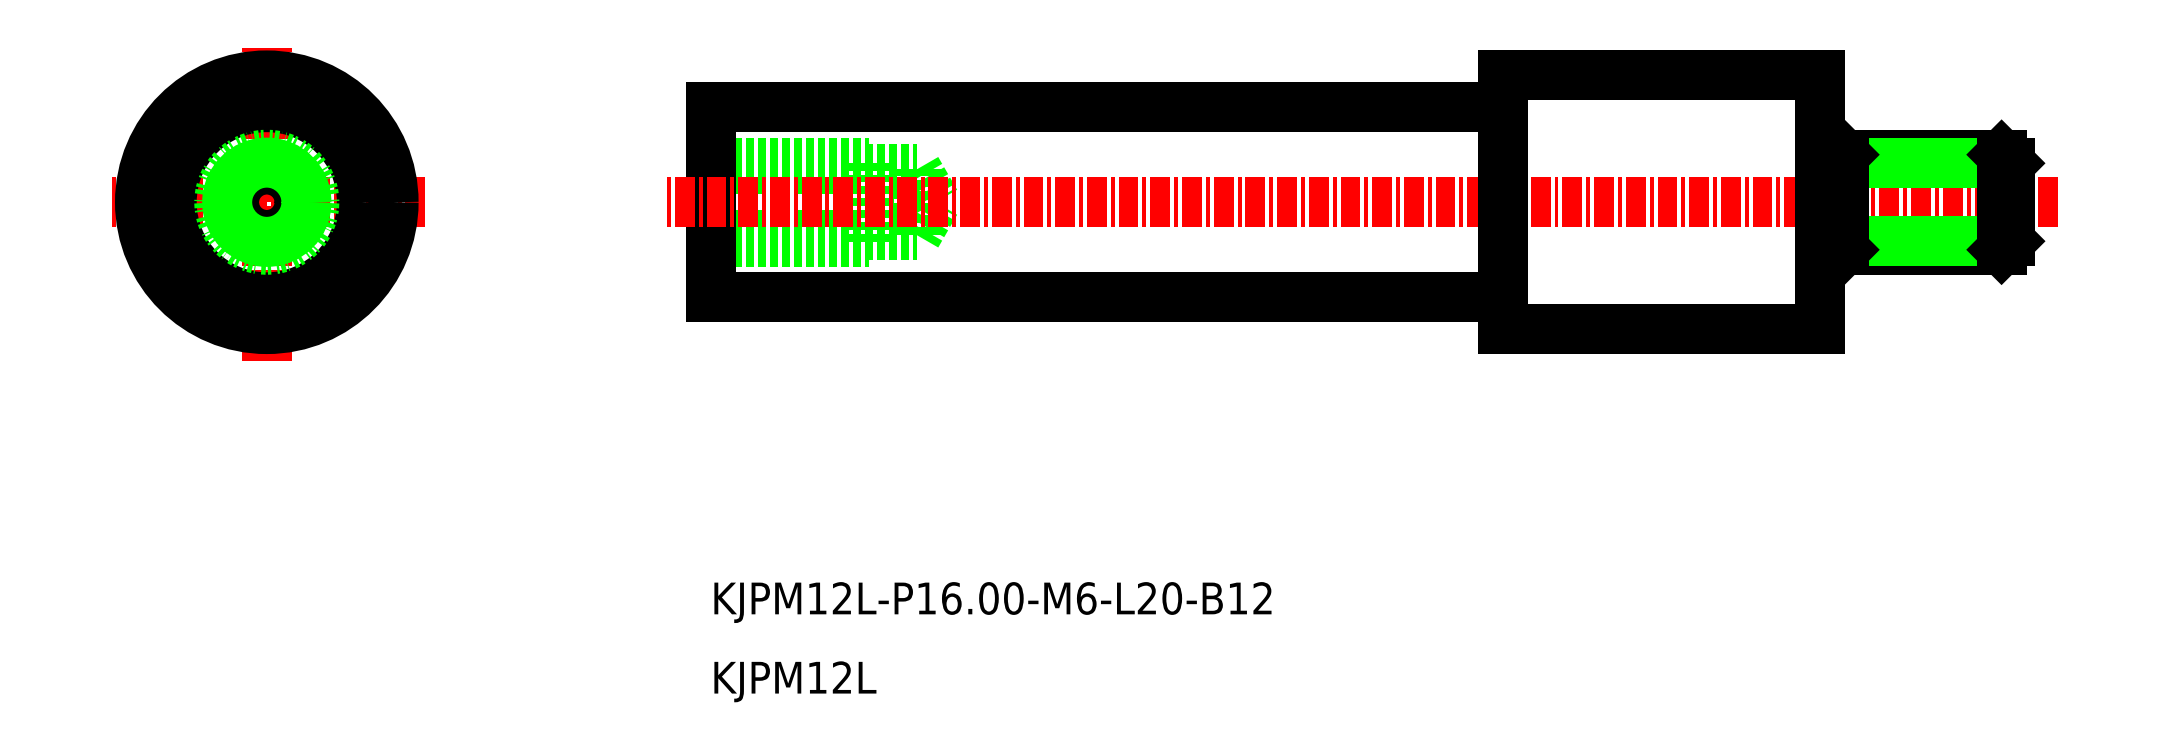
<metadata>
{"format":"dxf","ext":"dxf","renderer":"ezdxf+matplotlib","layout":"modelspace","background":"white","min_lineweight":24,"dpi":150}
</metadata>
<code>
0
SECTION
2
ENTITIES
0
TEXT
8
0
10
-2231
20
-809.4
30
0
40
2
1
KJPM12L
0
TEXT
8
0
10
-2231
20
-804.4
30
0
40
2
1
KJPM12L-P16-M6-L20-B12
0
LINE
8
0
10
-2231
20
-780.5
30
0
11
-2218
21
-780.5
31
0
0
LINE
8
0
10
-2231
20
-780.9
30
0
11
-2221
21
-780.9
31
0
0
LINE
8
0
10
-2231
20
-776.3
30
0
11
-2218
21
-776.3
31
0
0
LINE
8
0
10
-2231
20
-775.9
30
0
11
-2221
21
-775.9
31
0
0
LINE
8
0
10
-2221
20
-780.9
30
0
11
-2221
21
-775.9
31
0
0
LINE
8
0
10
-2218
20
-780.5
30
0
11
-2217
21
-778.4
31
0
0
LINE
8
0
10
-2218
20
-780.5
30
0
11
-2218
21
-776.3
31
0
0
LINE
8
0
10
-2218
20
-776.3
30
0
11
-2217
21
-778.4
31
0
0
LINE
8
0
10
-2231
20
-772.4
30
0
11
-2231
21
-784.4
31
0
0
LINE
8
CENTER
10
-2146
20
-778.4
30
0
11
-2234
21
-778.4
31
0
0
LINE
8
0
10
-2181
20
-784.4
30
0
11
-2231
21
-784.4
31
0
0
LINE
8
0
10
-2181
20
-772.4
30
0
11
-2231
21
-772.4
31
0
0
LINE
8
CENTER
10
-2259
20
-788.4
30
0
11
-2259
21
-768.4
31
0
0
LINE
8
CENTER
10
-2249
20
-778.4
30
0
11
-2269
21
-778.4
31
0
0
CIRCLE
8
0
10
-2259
20
-778.4
30
0
40
2.067
0
LINE
8
0
10
-2181
20
-770.4
30
0
11
-2181
21
-786.4
31
0
0
LINE
8
0
10
-2161
20
-786.4
30
0
11
-2181
21
-786.4
31
0
0
LINE
8
0
10
-2161
20
-770.4
30
0
11
-2161
21
-786.4
31
0
0
LINE
8
0
10
-2161
20
-770.4
30
0
11
-2181
21
-770.4
31
0
0
CIRCLE
8
0
10
-2259
20
-778.4
30
0
40
2.5
0
LINE
8
0
10
-2160
20
-781.4
30
0
11
-2150
21
-781.4
31
0
0
LINE
8
0
10
-2150
20
-775.4
30
0
11
-2160
21
-775.4
31
0
0
LINE
8
0
10
-2149
20
-780.9
30
0
11
-2160
21
-780.9
31
0
0
LINE
8
0
10
-2149
20
-775.9
30
0
11
-2160
21
-775.9
31
0
0
LINE
8
0
10
-2149
20
-780.9
30
0
11
-2149
21
-775.9
31
0
0
LINE
8
0
10
-2150
20
-781.4
30
0
11
-2150
21
-775.4
31
0
0
LINE
8
0
10
-2150
20
-775.4
30
0
11
-2149
21
-775.9
31
0
0
LINE
8
0
10
-2149
20
-780.9
30
0
11
-2150
21
-781.4
31
0
0
LINE
8
0
10
-2160
20
-780.9
30
0
11
-2160
21
-781.4
31
0
0
LINE
8
0
10
-2160
20
-775.4
30
0
11
-2160
21
-775.9
31
0
0
LINE
8
0
10
-2160
20
-781.4
30
0
11
-2160
21
-775.4
31
0
0
LINE
8
0
10
-2160
20
-780.9
30
0
11
-2160
21
-775.9
31
0
0
LINE
8
0
10
-2160
20
-775.9
30
0
11
-2161
21
-775.9
31
0
0
LINE
8
0
10
-2160
20
-780.9
30
0
11
-2161
21
-780.9
31
0
0
CIRCLE
8
0
10
-2259
20
-778.4
30
0
40
6
0
CIRCLE
8
0
10
-2259
20
-778.4
30
0
40
8
0
CIRCLE
8
0
10
-2259
20
-778.4
30
0
40
3
0
ENDSEC
0
EOF

</code>
